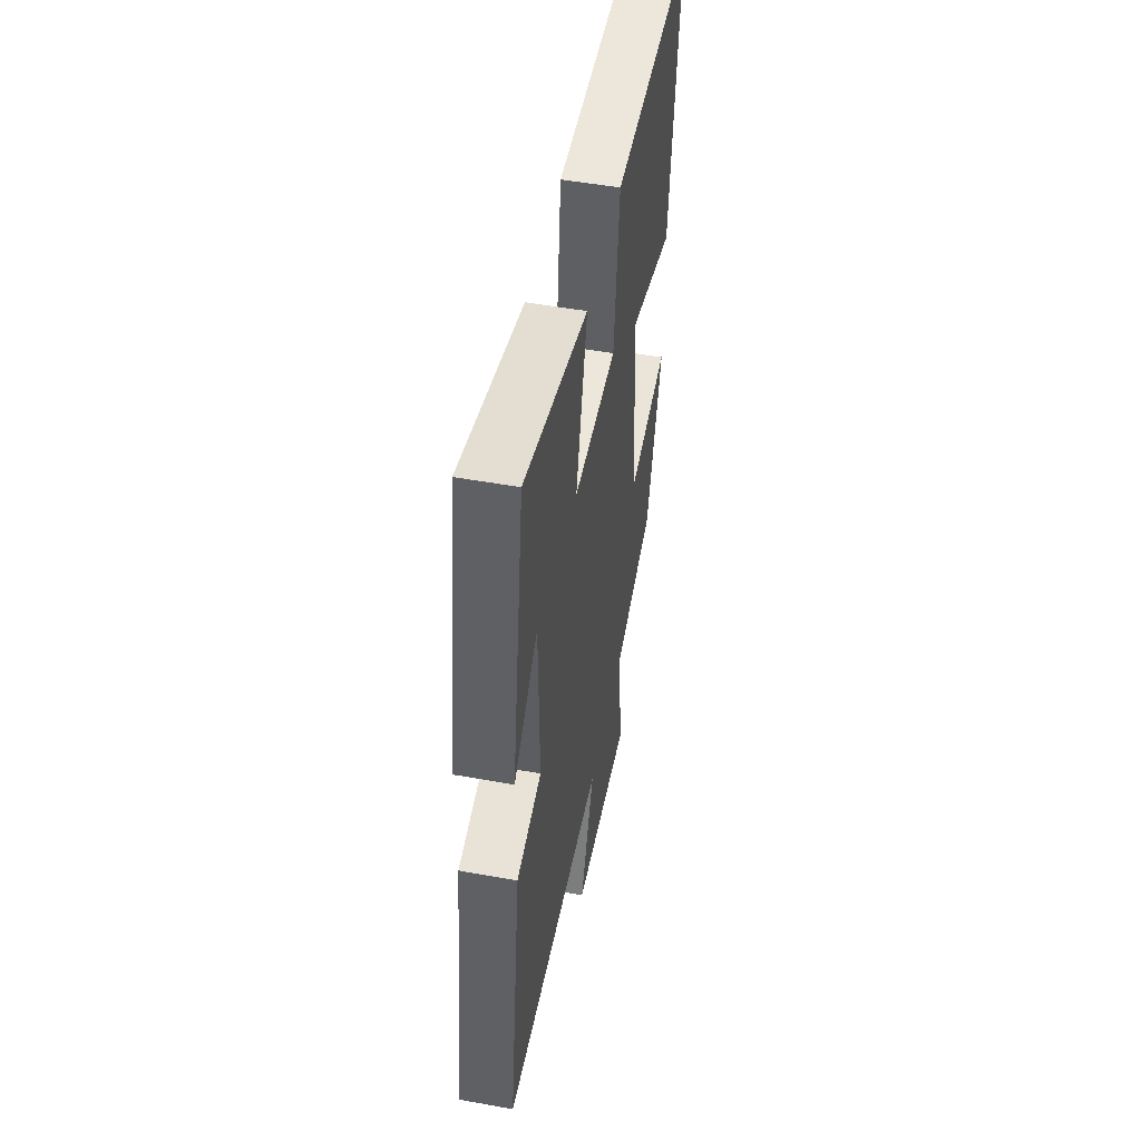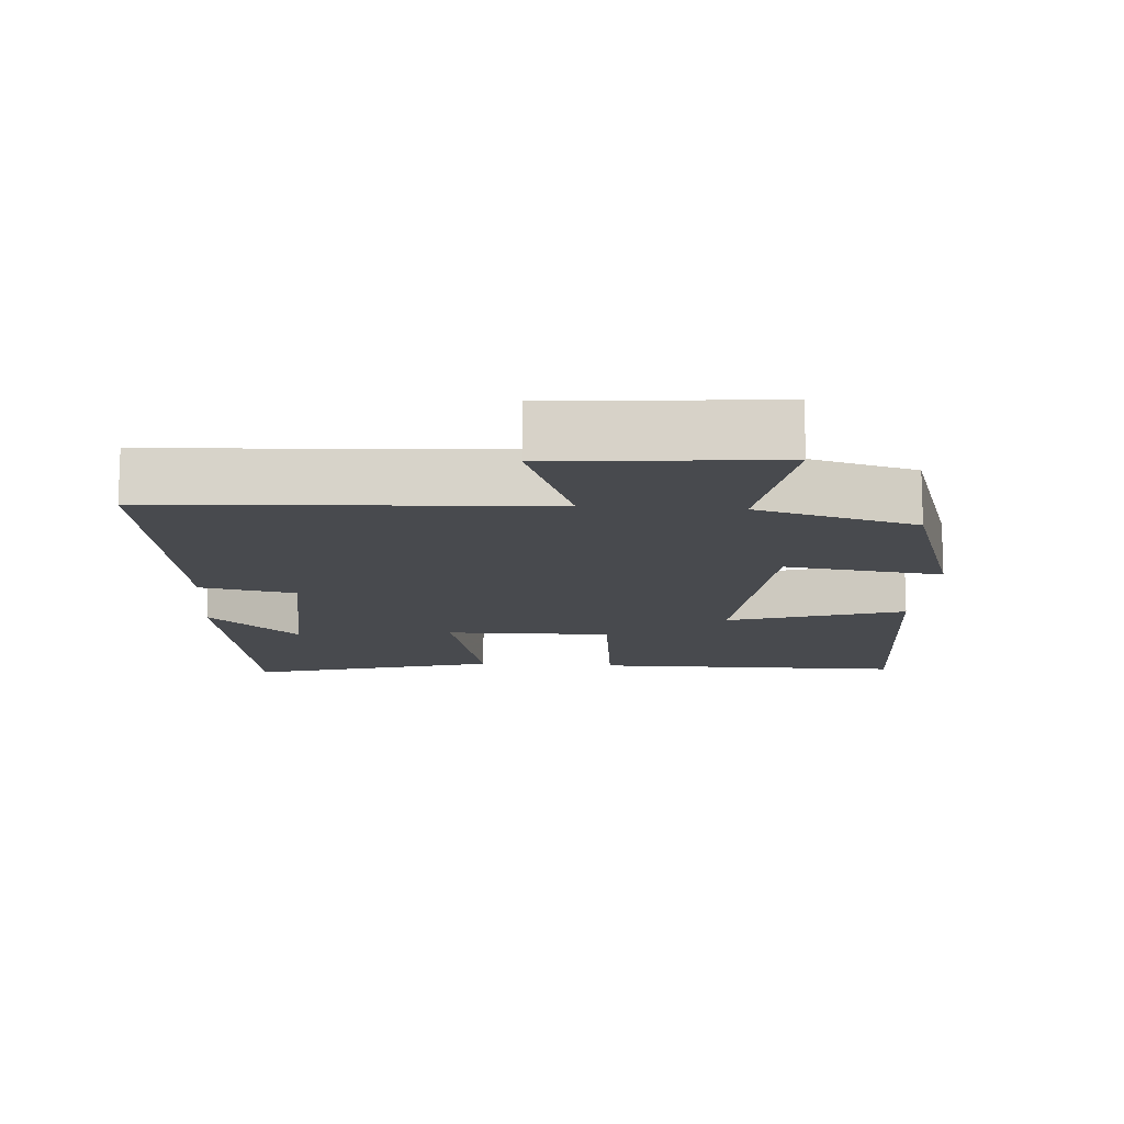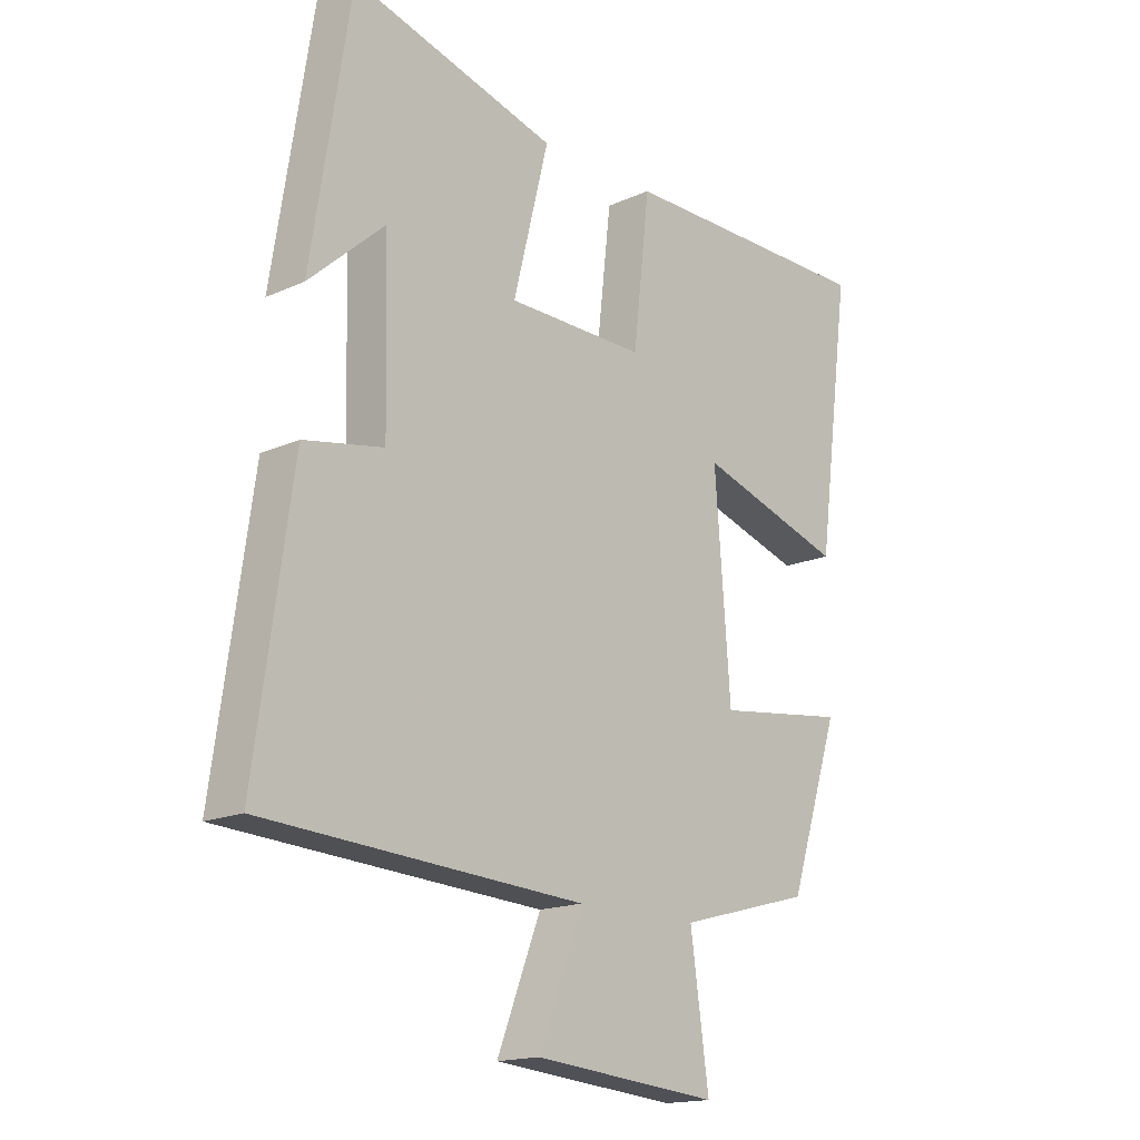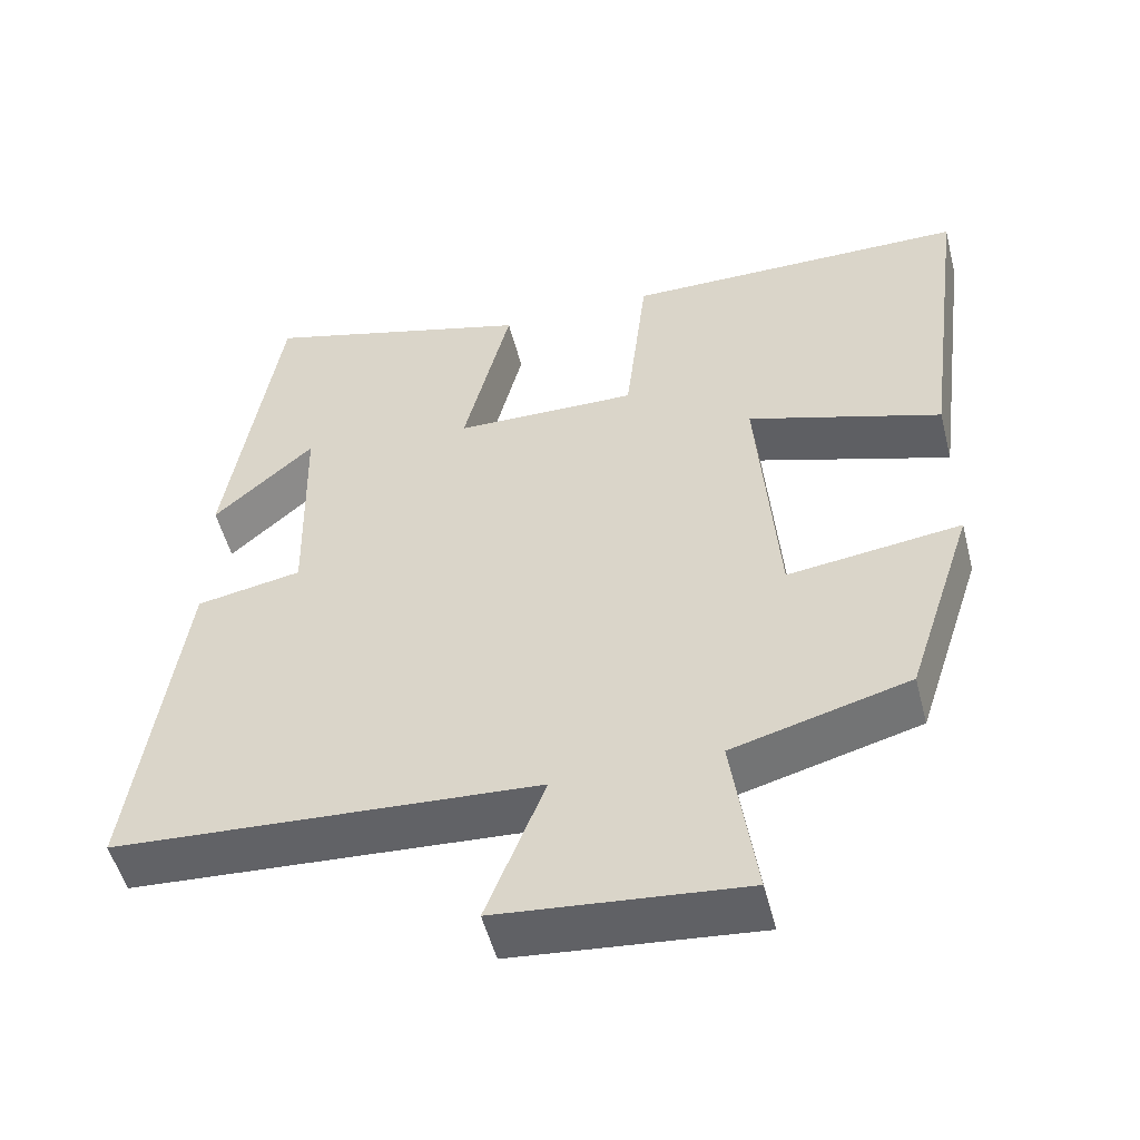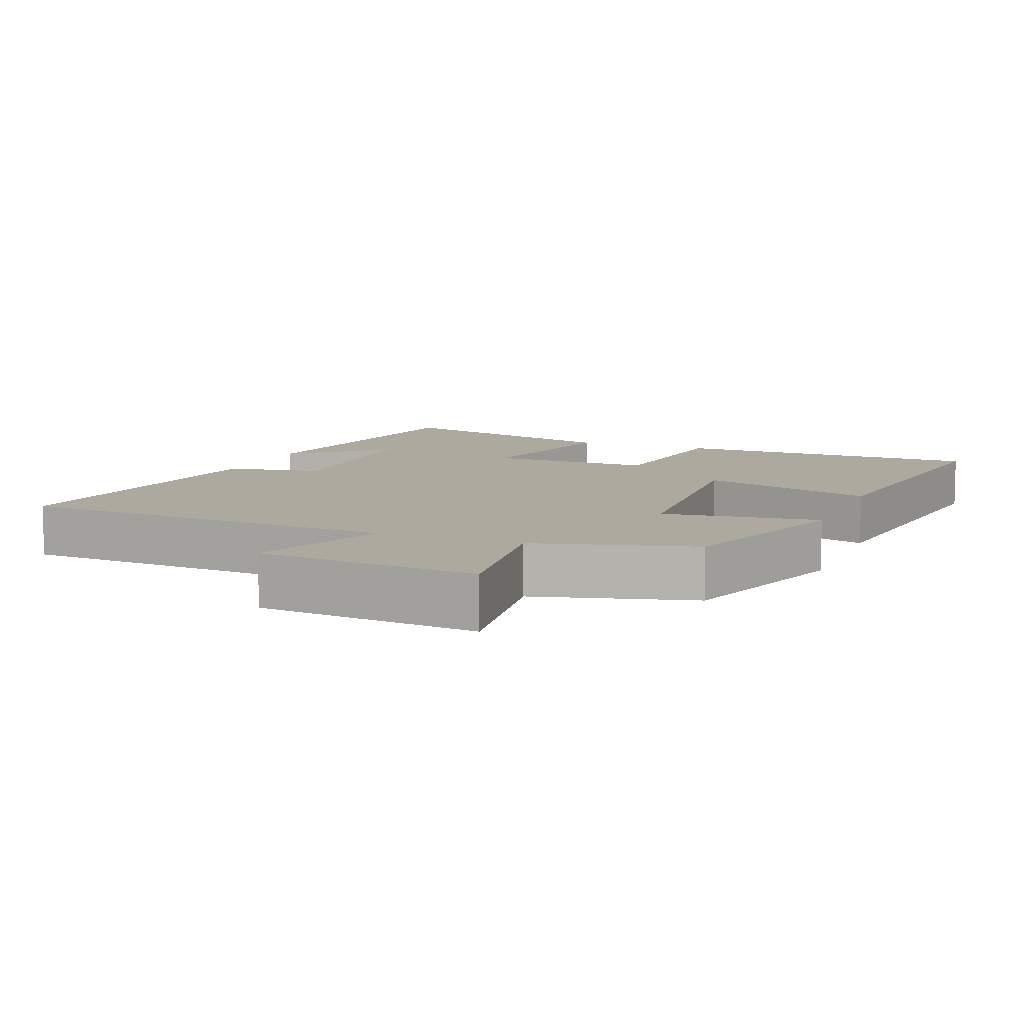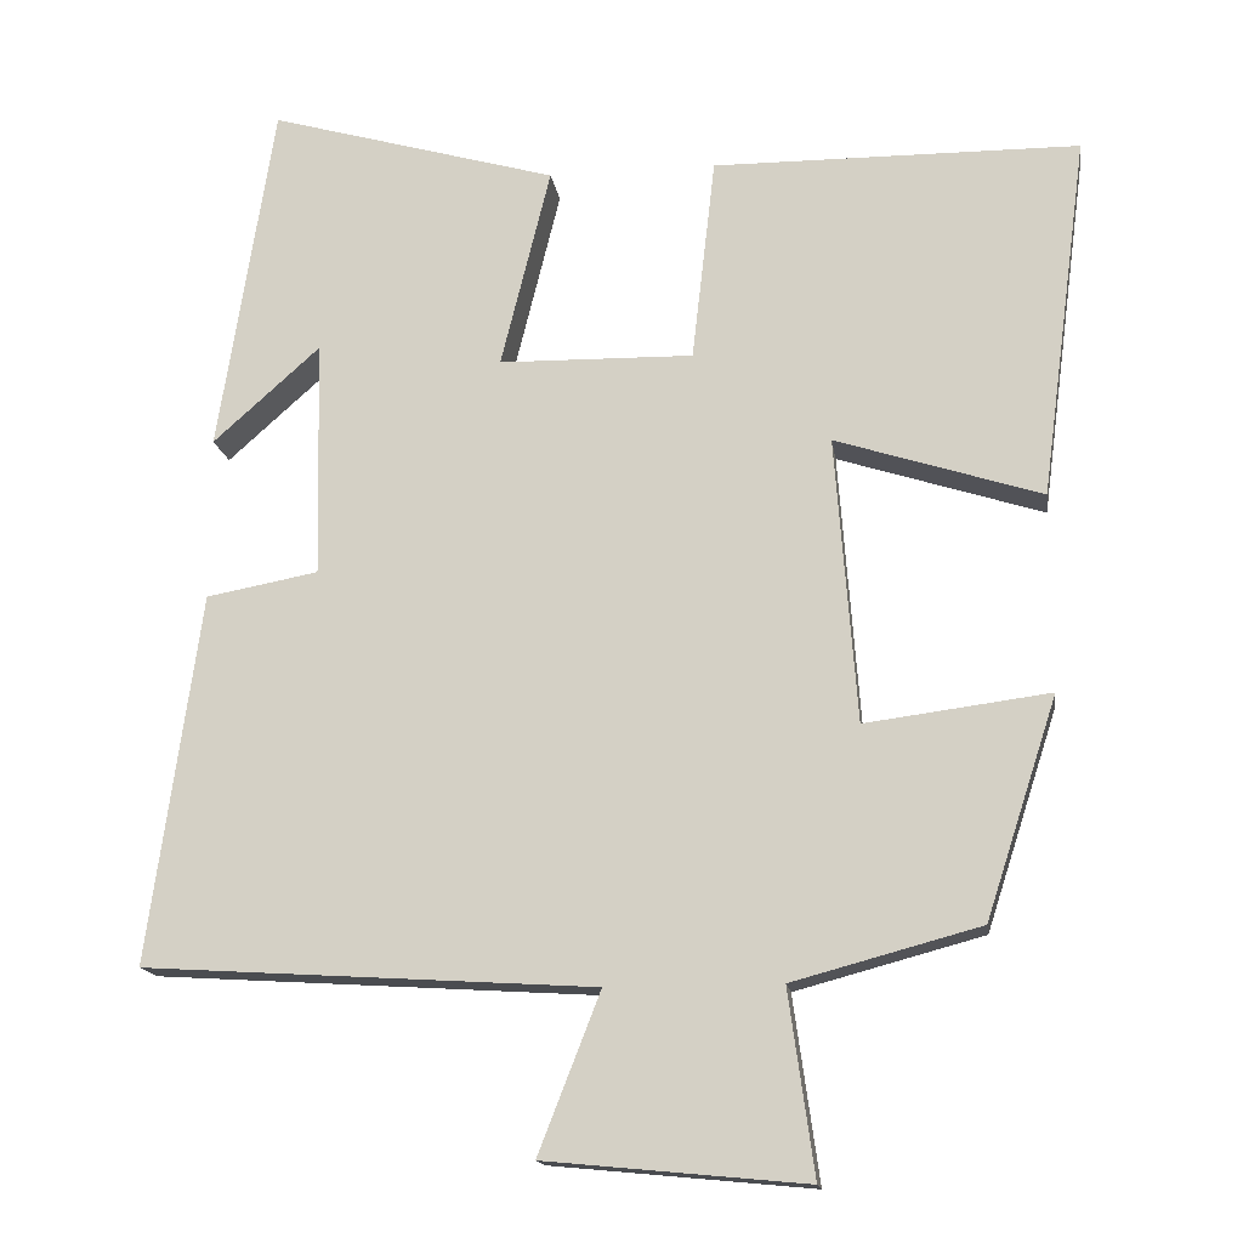
<metadata>
{"format":"obj","ext":"obj","renderer":"f3d","projection":"perspective","resolution":1024,"background":"white","views":[{"elev":51.0,"azim":101.1,"up":"+Z"},{"elev":-13.3,"azim":175.7,"up":"+Y"},{"elev":-16.5,"azim":132.6,"up":"+Z"},{"elev":-52.0,"azim":-165.7,"up":"+Z"},{"elev":9.0,"azim":-158.2,"up":"+Y"},{"elev":-15.5,"azim":-171.8,"up":"+Z"}]}
</metadata>
<code>
v 0.433 0.07 0.598
v 0.5 0.07 0.175
v 0.371 0.07 0.29
v 0.365 0.07 0.004
v 0.5 0.07 -0.021
v 0.563 0.07 -0.466
v 0.02 0.07 -0.5
v 0.095 0.07 -0.692
v -0.219 0.07 -0.722
v -0.188 0.07 -0.5
v -0.414 0.07 -0.439
v -0.5 0.07 -0.175
v -0.278 0.07 -0.204
v -0.252 0.07 0.14
v -0.5 0.07 0.061
v -0.557 0.07 0.497
v -0.116 0.07 0.5
v -0.088 0.07 0.255
v 0.146 0.07 0.259
v 0.086 0.07 0.5
v 0.433 0 0.598
v 0.5 0 0.175
v 0.371 0 0.29
v 0.365 0 0.004
v 0.5 0 -0.021
v 0.563 0 -0.466
v 0.02 0 -0.5
v 0.095 0 -0.692
v -0.219 0 -0.722
v -0.188 0 -0.5
v -0.414 0 -0.439
v -0.5 0 -0.175
v -0.278 0 -0.204
v -0.252 0 0.14
v -0.5 0 0.061
v -0.557 0 0.497
v -0.116 0 0.5
v -0.088 0 0.255
v 0.146 0 0.259
v 0.086 0 0.5
f 19 20 1
f 16 17 18
f 15 16 18
f 14 15 18
f 13 14 18 19
f 10 11 12 13
f 10 13 19
f 7 8 9 10
f 6 7 10
f 5 6 10
f 4 5 10
f 3 4 10 19
f 1 2 3
f 1 3 19
f 21 40 39
f 38 37 36
f 38 36 35
f 38 35 34
f 39 38 34 33
f 33 32 31 30
f 39 33 30
f 30 29 28 27
f 30 27 26
f 30 26 25
f 30 25 24
f 39 30 24 23
f 23 22 21
f 39 23 21
f 1 21 22 2
f 2 22 23 3
f 3 23 24 4
f 4 24 25 5
f 5 25 26 6
f 6 26 27 7
f 7 27 28 8
f 8 28 29 9
f 9 29 30 10
f 10 30 31 11
f 11 31 32 12
f 12 32 33 13
f 13 33 34 14
f 14 34 35 15
f 15 35 36 16
f 16 36 37 17
f 17 37 38 18
f 18 38 39 19
f 19 39 40 20
f 20 40 21 1

</code>
